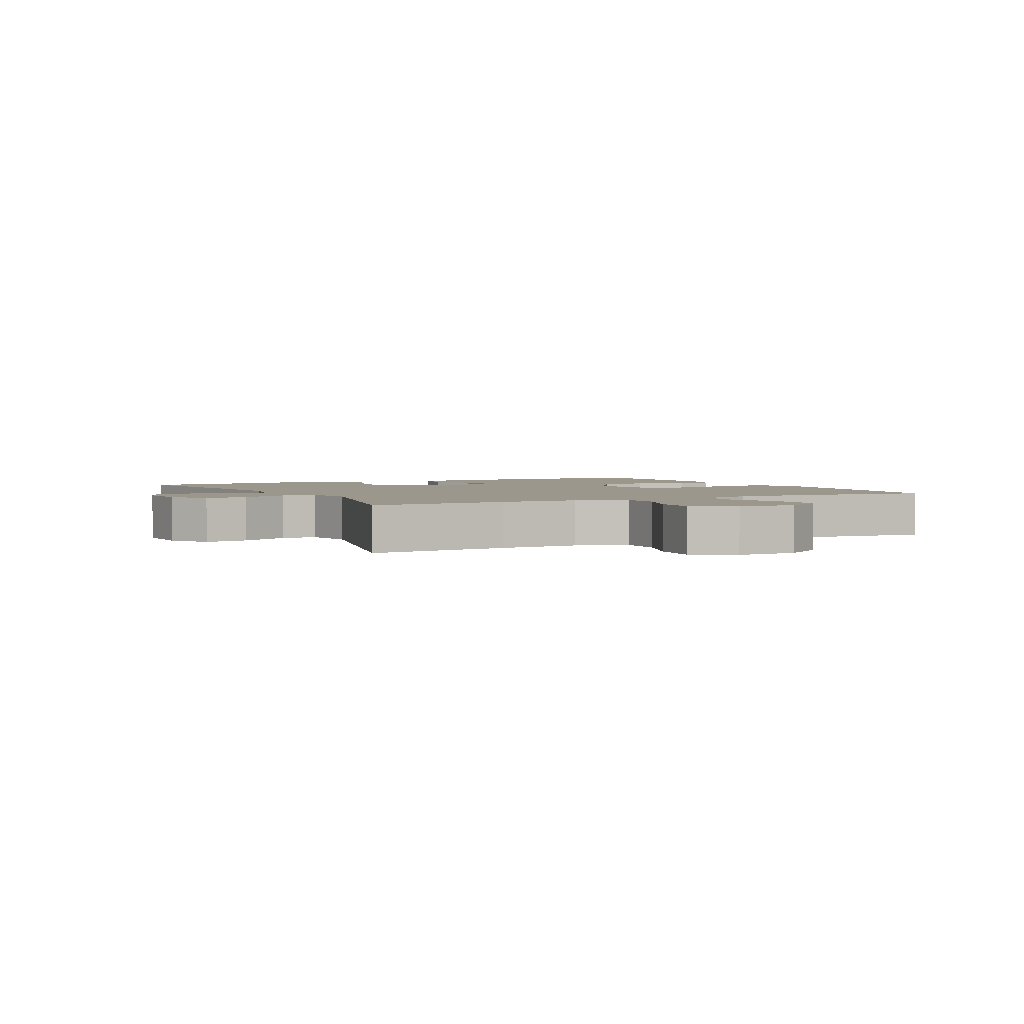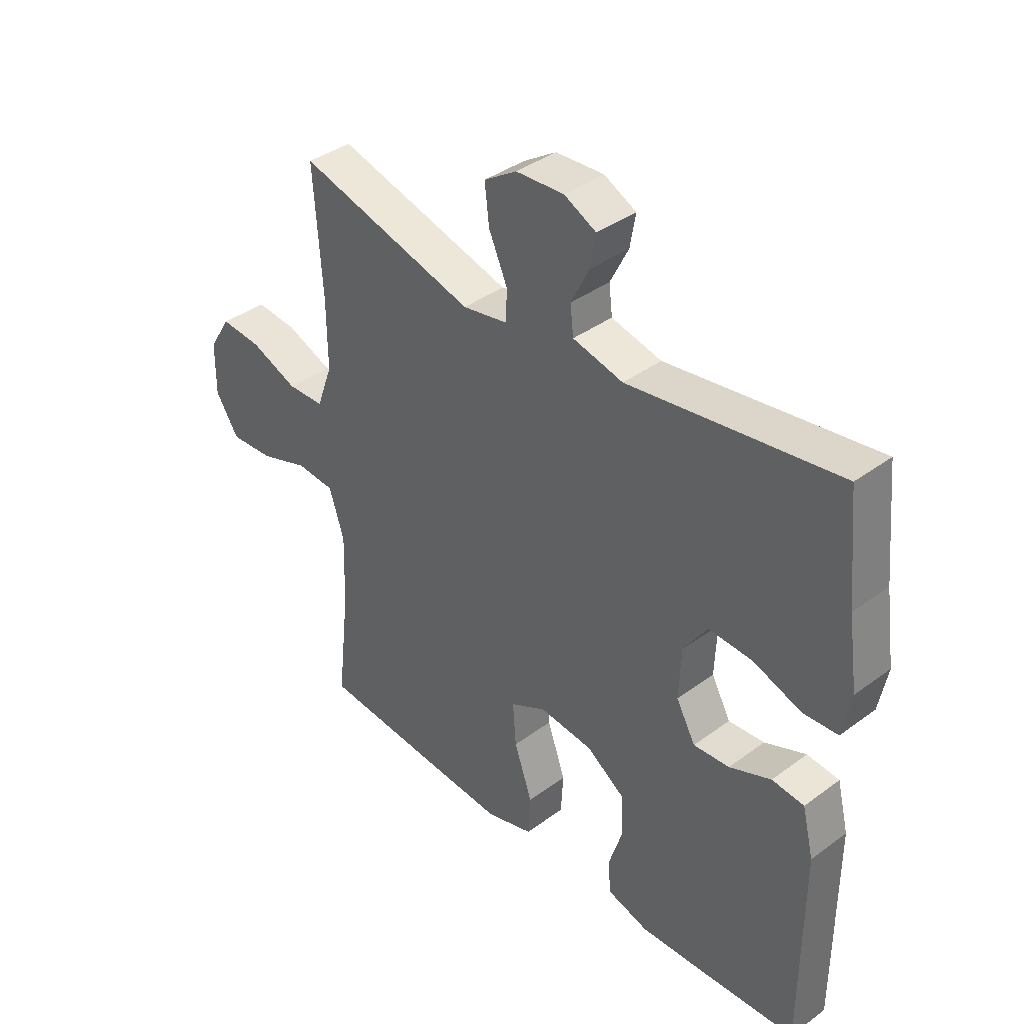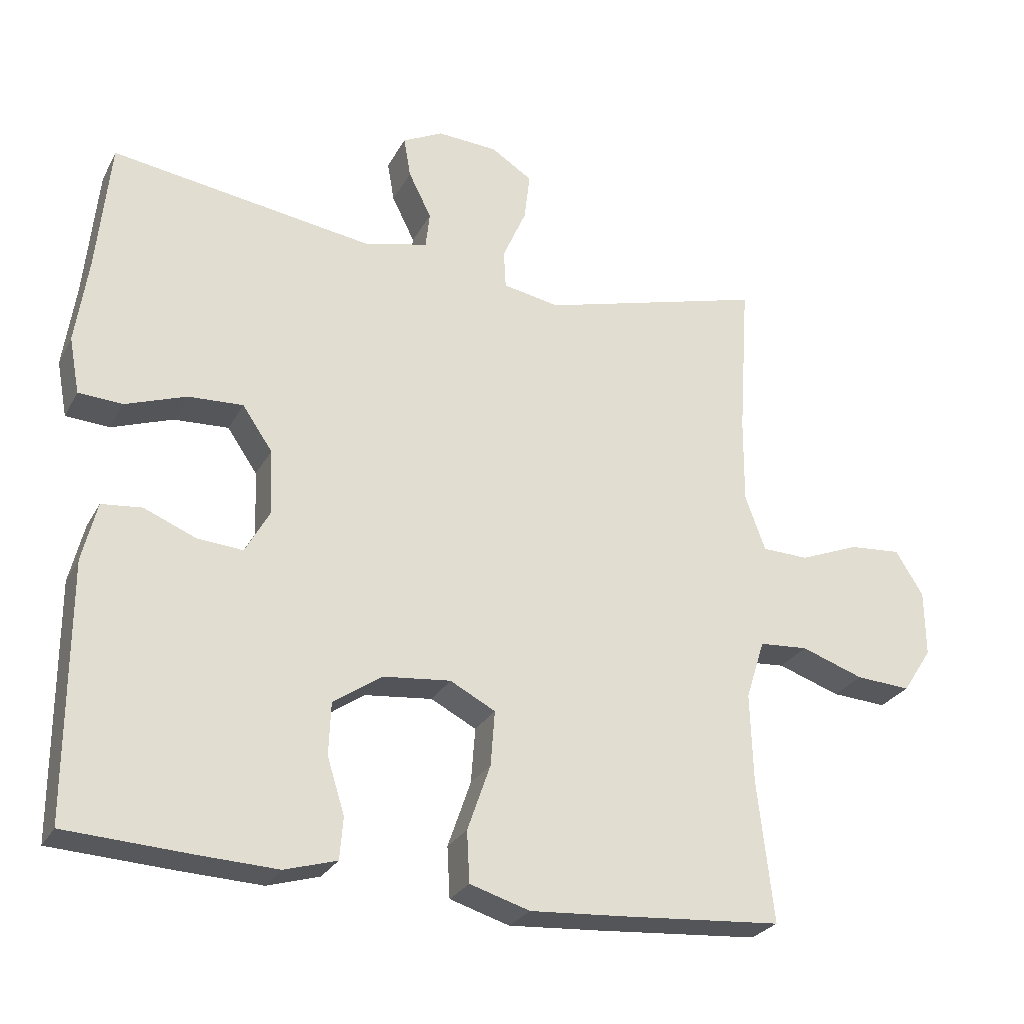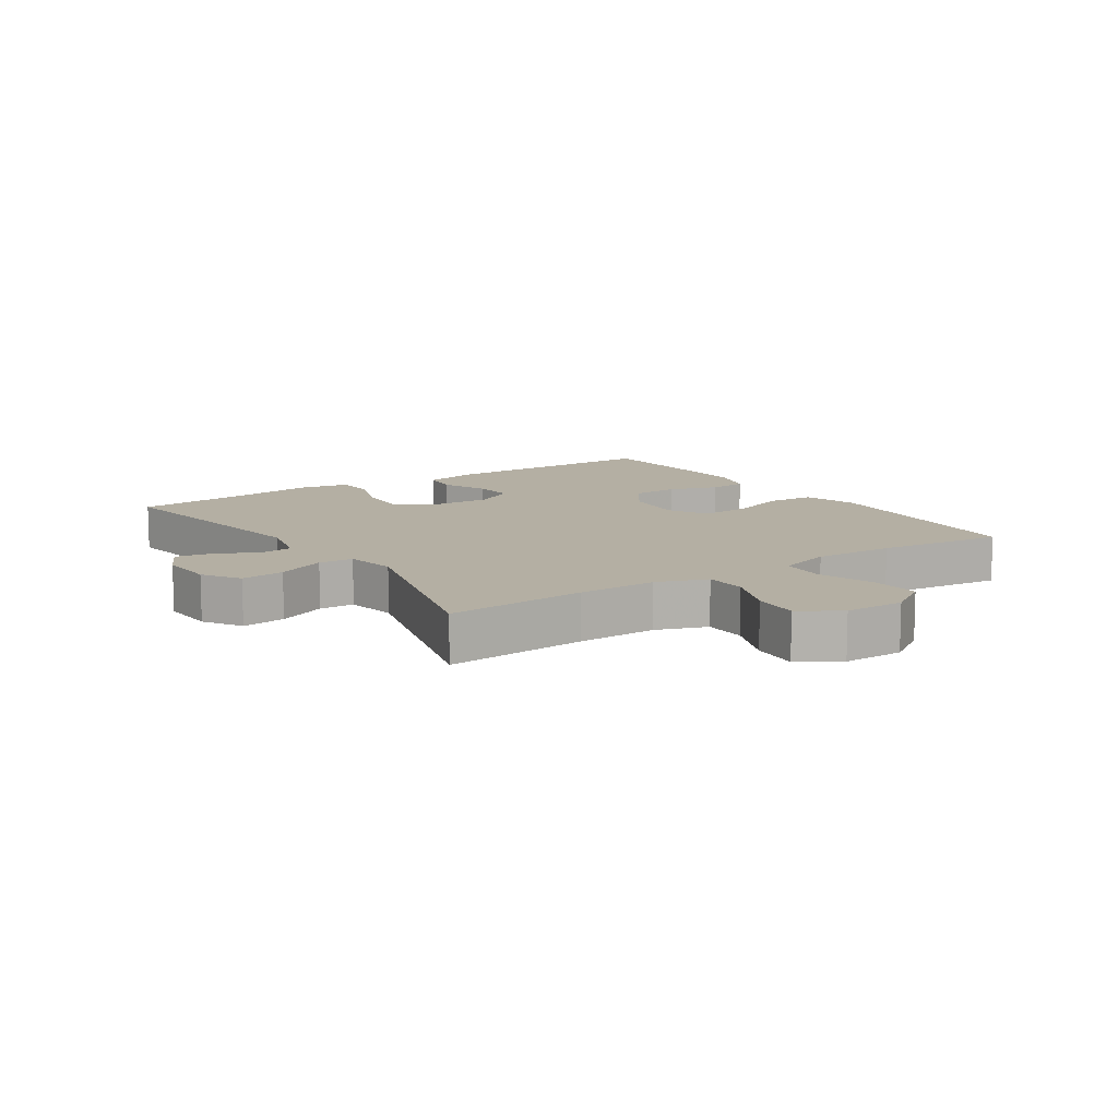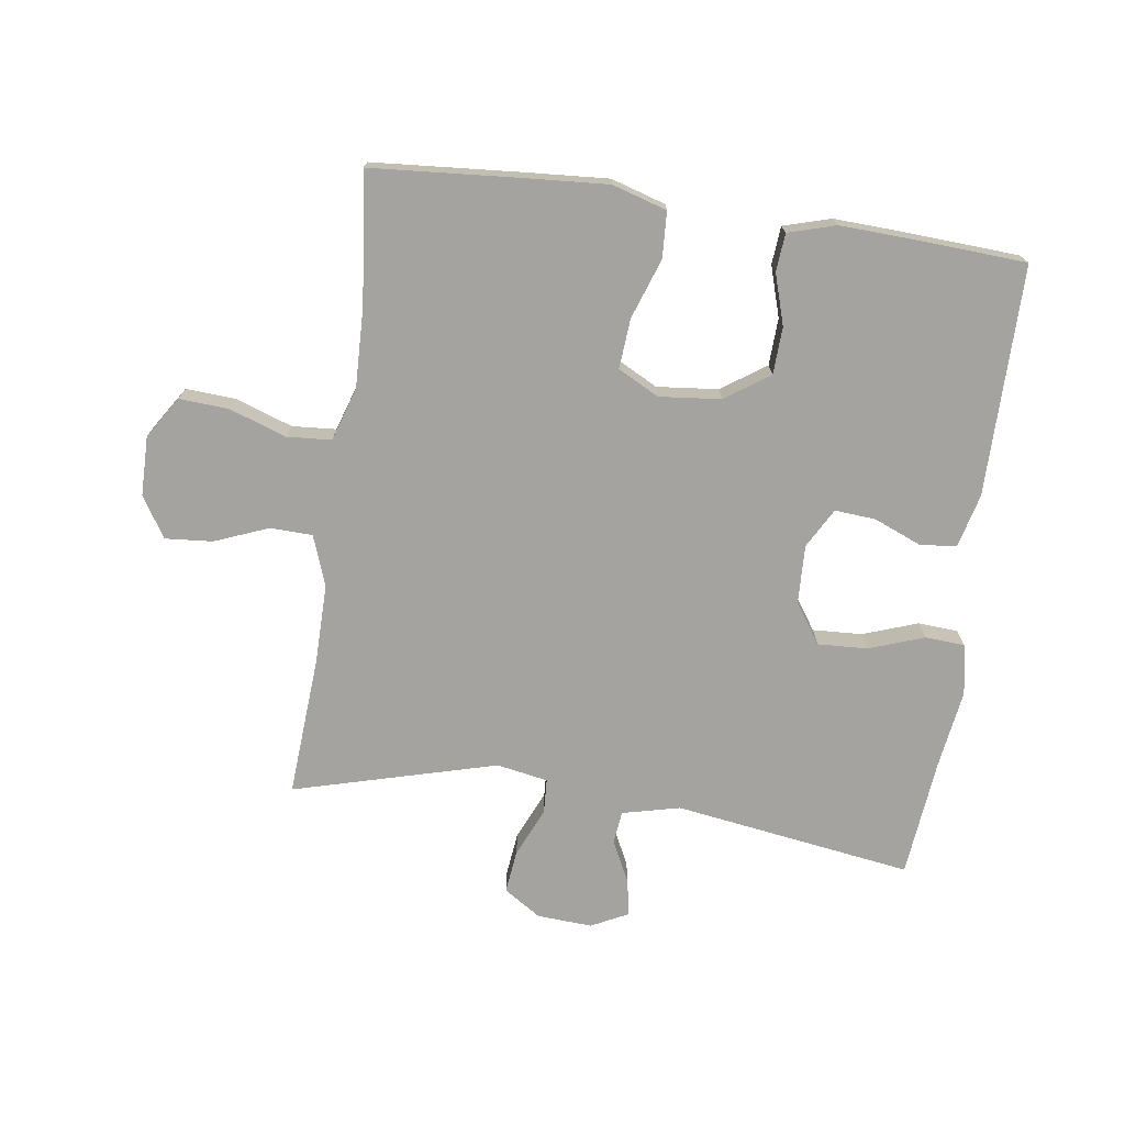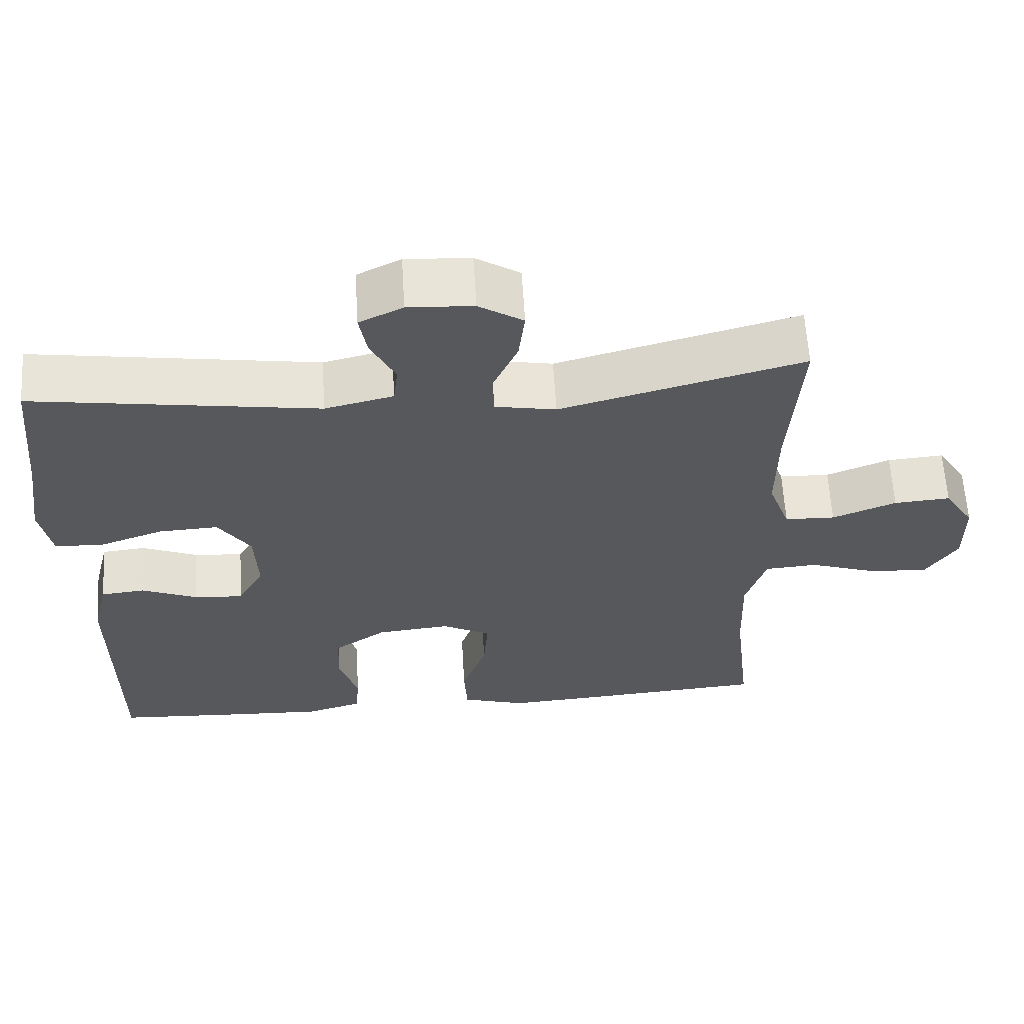
<metadata>
{"format":"obj","ext":"obj","renderer":"f3d","projection":"perspective","resolution":1024,"background":"white","views":[{"elev":2.7,"azim":62.4,"up":"+Y"},{"elev":38.6,"azim":-132.9,"up":"+Z"},{"elev":-26.8,"azim":-23.0,"up":"+Z"},{"elev":11.2,"azim":56.3,"up":"+Y"},{"elev":-73.0,"azim":171.9,"up":"+Y"},{"elev":61.7,"azim":-3.4,"up":"+Z"}]}
</metadata>
<code>
v 0.5 0.07 -0.5
v 0.265 0.07 -0.518
v 0.133 0.07 -0.527
v 0.047 0.07 -0.501
v 0.043 0.07 -0.428
v 0.076 0.07 -0.333
v 0.082 0.07 -0.254
v 0.017 0.07 -0.22
v -0.08 0.07 -0.23
v -0.15 0.07 -0.278
v -0.153 0.07 -0.353
v -0.128 0.07 -0.433
v -0.133 0.07 -0.493
v -0.208 0.07 -0.515
v -0.323 0.07 -0.51
v -0.5 0.07 -0.5
v -0.5 0.07 -0.136
v -0.479 0.07 -0.051
v -0.421 0.07 -0.045
v -0.346 0.07 -0.076
v -0.281 0.07 -0.081
v -0.246 0.07 -0.018
v -0.25 0.07 0.075
v -0.293 0.07 0.138
v -0.372 0.07 0.134
v -0.459 0.07 0.103
v -0.522 0.07 0.107
v -0.537 0.07 0.187
v -0.519 0.07 0.311
v -0.5 0.07 0.5
v -0.122 0.07 0.444
v -0.031 0.07 0.466
v -0.025 0.07 0.518
v -0.058 0.07 0.584
v -0.068 0.07 0.642
v -0.01 0.07 0.671
v 0.077 0.07 0.666
v 0.136 0.07 0.628
v 0.128 0.07 0.559
v 0.094 0.07 0.482
v 0.097 0.07 0.427
v 0.178 0.07 0.412
v 0.5 0.07 0.5
v 0.485 0.07 0.277
v 0.484 0.07 0.152
v 0.513 0.07 0.072
v 0.58 0.07 0.07
v 0.665 0.07 0.104
v 0.74 0.07 0.11
v 0.78 0.07 0.046
v 0.781 0.07 -0.049
v 0.739 0.07 -0.114
v 0.66 0.07 -0.109
v 0.57 0.07 -0.078
v 0.5 0.07 -0.083
v 0.473 0.07 -0.168
v 0.477 0.07 -0.297
v 0.5 0 -0.5
v 0.265 0 -0.518
v 0.133 0 -0.527
v 0.047 0 -0.501
v 0.043 0 -0.428
v 0.076 0 -0.333
v 0.082 0 -0.254
v 0.017 0 -0.22
v -0.08 0 -0.23
v -0.15 0 -0.278
v -0.153 0 -0.353
v -0.128 0 -0.433
v -0.133 0 -0.493
v -0.208 0 -0.515
v -0.323 0 -0.51
v -0.5 0 -0.5
v -0.5 0 -0.136
v -0.479 0 -0.051
v -0.421 0 -0.045
v -0.346 0 -0.076
v -0.281 0 -0.081
v -0.246 0 -0.018
v -0.25 0 0.075
v -0.293 0 0.138
v -0.372 0 0.134
v -0.459 0 0.103
v -0.522 0 0.107
v -0.537 0 0.187
v -0.519 0 0.311
v -0.5 0 0.5
v -0.122 0 0.444
v -0.031 0 0.466
v -0.025 0 0.518
v -0.058 0 0.584
v -0.068 0 0.642
v -0.01 0 0.671
v 0.077 0 0.666
v 0.136 0 0.628
v 0.128 0 0.559
v 0.094 0 0.482
v 0.097 0 0.427
v 0.178 0 0.412
v 0.5 0 0.5
v 0.485 0 0.277
v 0.484 0 0.152
v 0.513 0 0.072
v 0.58 0 0.07
v 0.665 0 0.104
v 0.74 0 0.11
v 0.78 0 0.046
v 0.781 0 -0.049
v 0.739 0 -0.114
v 0.66 0 -0.109
v 0.57 0 -0.078
v 0.5 0 -0.083
v 0.473 0 -0.168
v 0.477 0 -0.297
f 52 53 54
f 51 52 54
f 50 51 54
f 49 50 54
f 48 49 54
f 47 48 54
f 46 47 54 55
f 45 46 55 56
f 42 43 44
f 44 45 56
f 42 44 56
f 41 42 56
f 38 39 40
f 37 38 40
f 36 37 40
f 35 36 40
f 34 35 40
f 33 34 40
f 32 33 40 41
f 41 56 57
f 32 41 57
f 31 32 57
f 27 28 29
f 26 27 29
f 25 26 29
f 29 30 31
f 25 29 31
f 24 25 31
f 18 19 20
f 17 18 20
f 16 17 20
f 15 16 20
f 14 15 20
f 13 14 20
f 12 13 20
f 11 12 20
f 10 11 20 21
f 9 10 21 22
f 4 5 6
f 3 4 6
f 2 3 6
f 1 2 6
f 57 1 6
f 57 6 7
f 57 7 8
f 31 57 8
f 24 31 8
f 23 24 8
f 8 9 22 23
f 111 110 109
f 111 109 108
f 111 108 107
f 111 107 106
f 111 106 105
f 111 105 104
f 112 111 104 103
f 113 112 103 102
f 101 100 99
f 113 102 101
f 113 101 99
f 113 99 98
f 97 96 95
f 97 95 94
f 97 94 93
f 97 93 92
f 97 92 91
f 97 91 90
f 98 97 90 89
f 114 113 98
f 114 98 89
f 114 89 88
f 86 85 84
f 86 84 83
f 86 83 82
f 88 87 86
f 88 86 82
f 88 82 81
f 77 76 75
f 77 75 74
f 77 74 73
f 77 73 72
f 77 72 71
f 77 71 70
f 77 70 69
f 77 69 68
f 78 77 68 67
f 79 78 67 66
f 63 62 61
f 63 61 60
f 63 60 59
f 63 59 58
f 63 58 114
f 64 63 114
f 65 64 114
f 65 114 88
f 65 88 81
f 65 81 80
f 80 79 66 65
f 1 58 59 2
f 2 59 60 3
f 3 60 61 4
f 4 61 62 5
f 5 62 63 6
f 6 63 64 7
f 7 64 65 8
f 8 65 66 9
f 9 66 67 10
f 10 67 68 11
f 11 68 69 12
f 12 69 70 13
f 13 70 71 14
f 14 71 72 15
f 15 72 73 16
f 16 73 74 17
f 17 74 75 18
f 18 75 76 19
f 19 76 77 20
f 20 77 78 21
f 21 78 79 22
f 22 79 80 23
f 23 80 81 24
f 24 81 82 25
f 25 82 83 26
f 26 83 84 27
f 27 84 85 28
f 28 85 86 29
f 29 86 87 30
f 30 87 88 31
f 31 88 89 32
f 32 89 90 33
f 33 90 91 34
f 34 91 92 35
f 35 92 93 36
f 36 93 94 37
f 37 94 95 38
f 38 95 96 39
f 39 96 97 40
f 40 97 98 41
f 41 98 99 42
f 42 99 100 43
f 43 100 101 44
f 44 101 102 45
f 45 102 103 46
f 46 103 104 47
f 47 104 105 48
f 48 105 106 49
f 49 106 107 50
f 50 107 108 51
f 51 108 109 52
f 52 109 110 53
f 53 110 111 54
f 54 111 112 55
f 55 112 113 56
f 56 113 114 57
f 57 114 58 1

</code>
